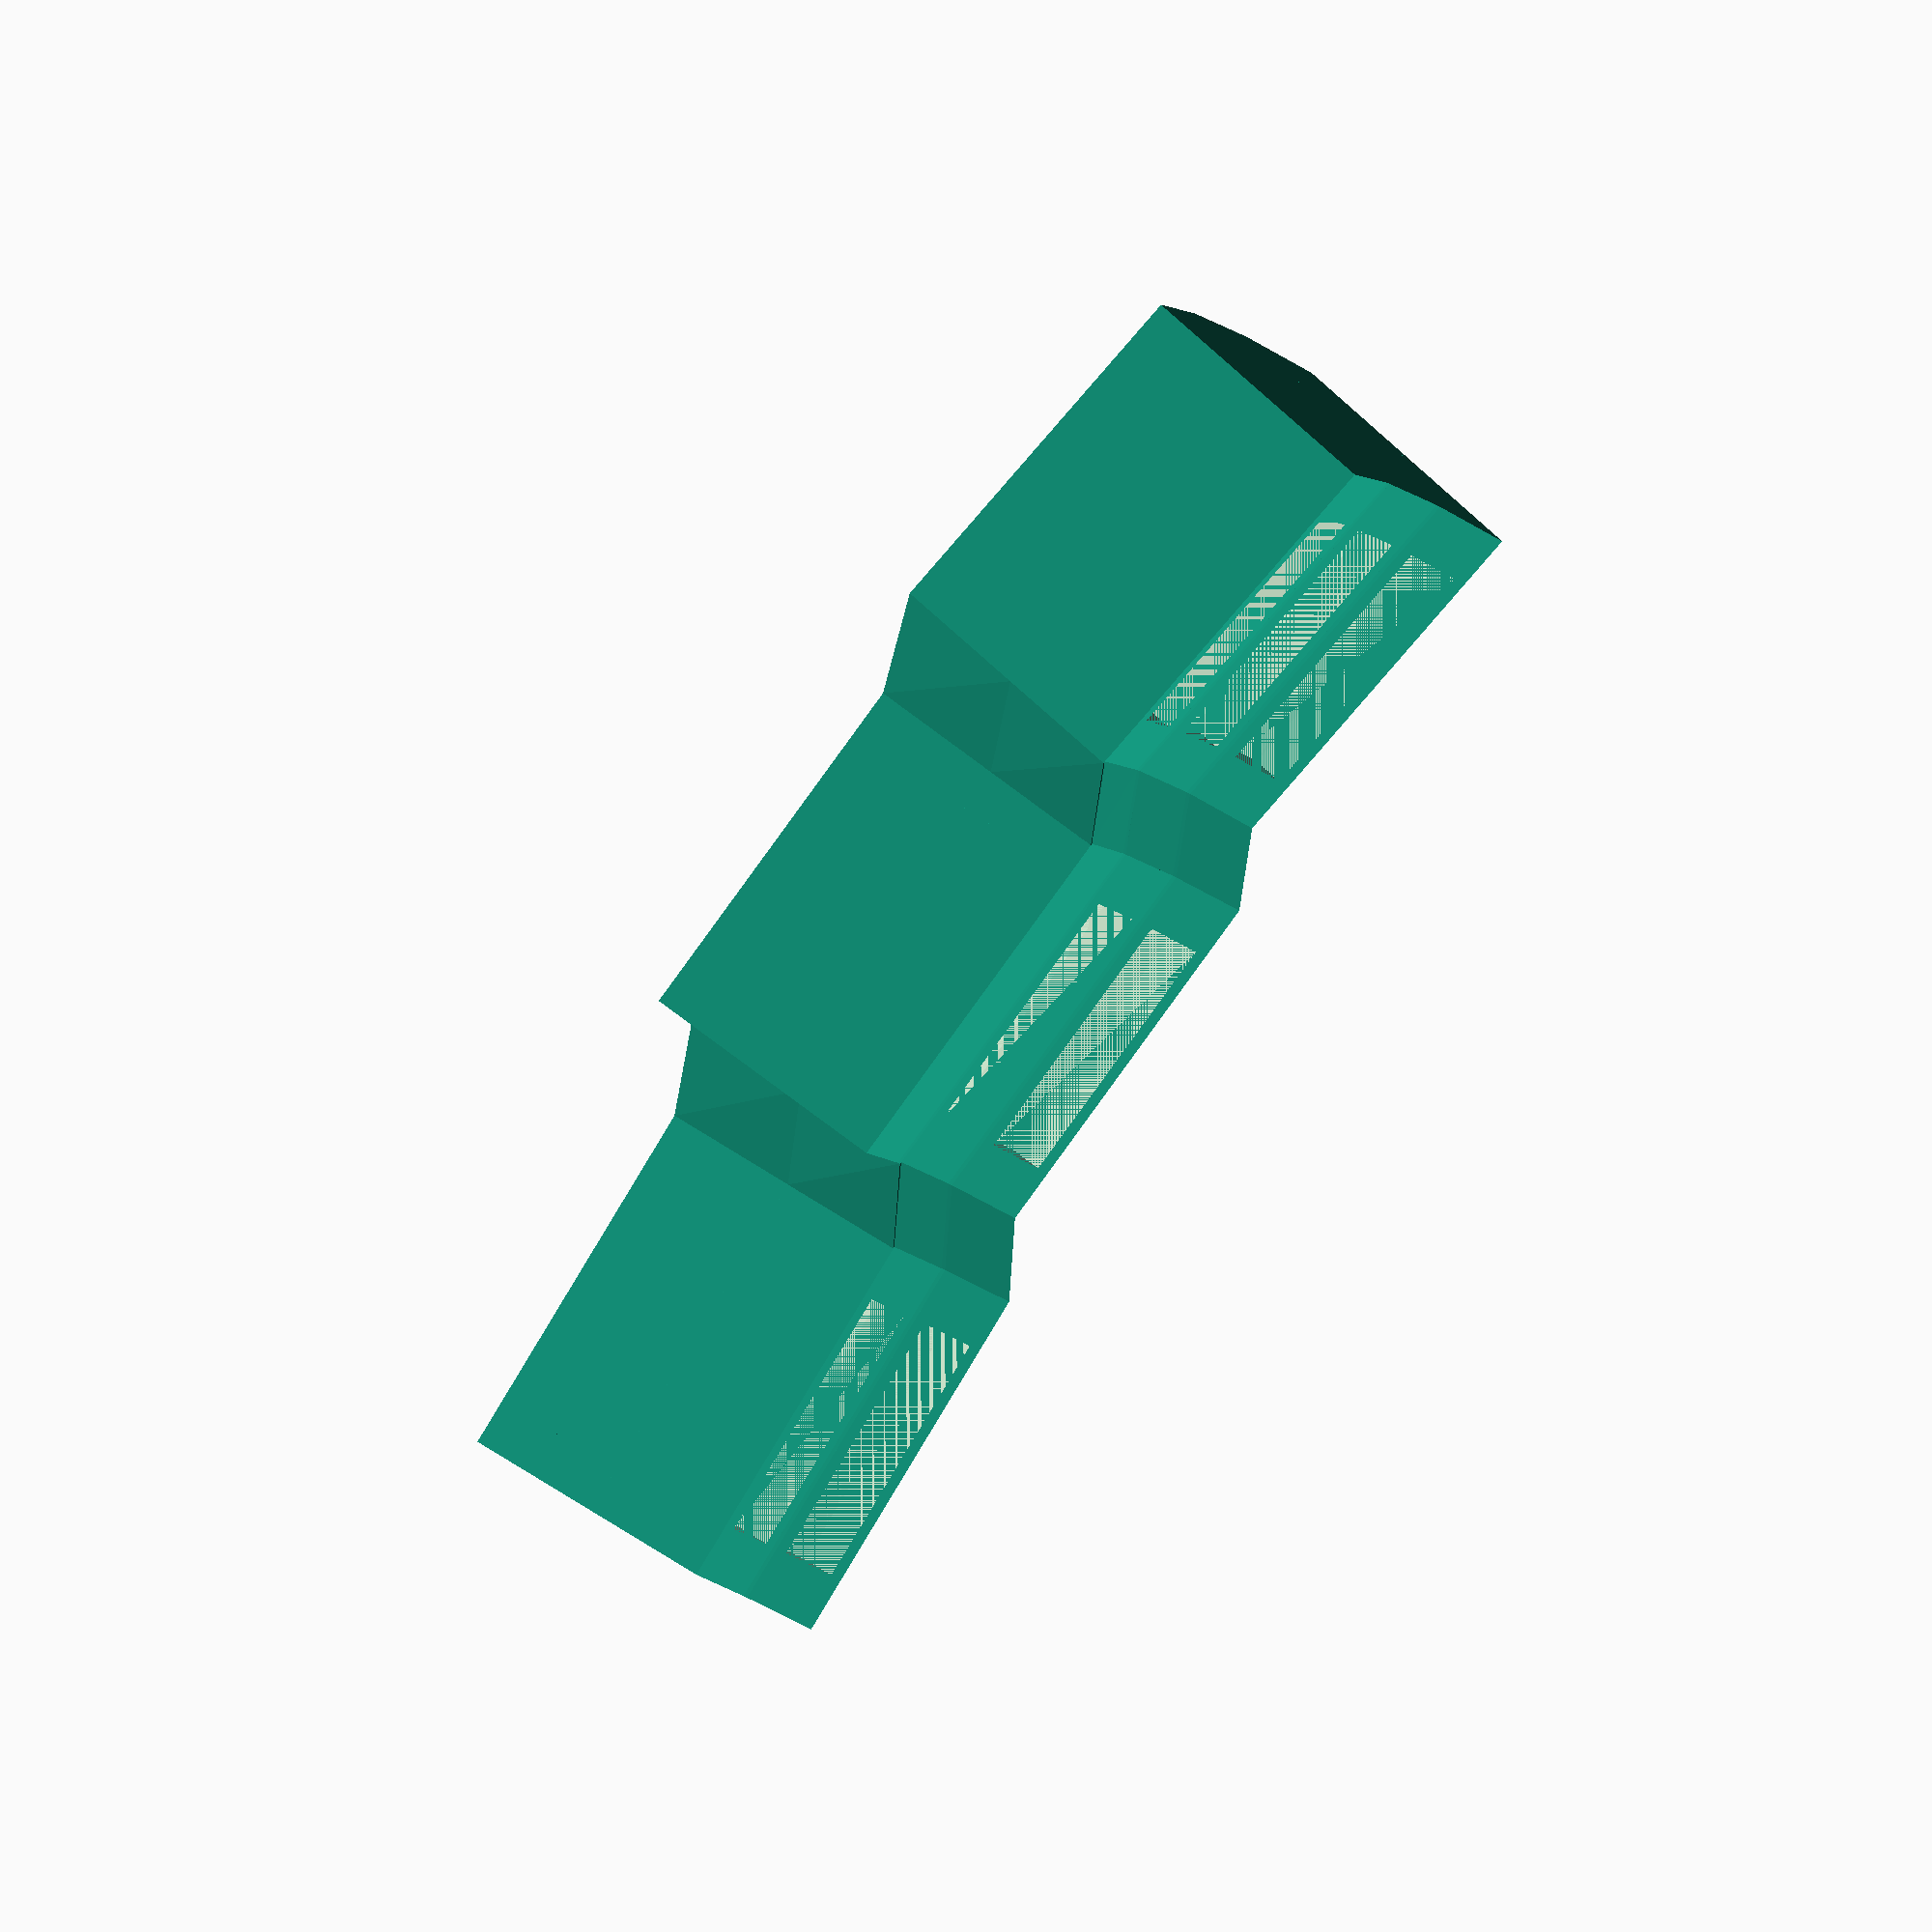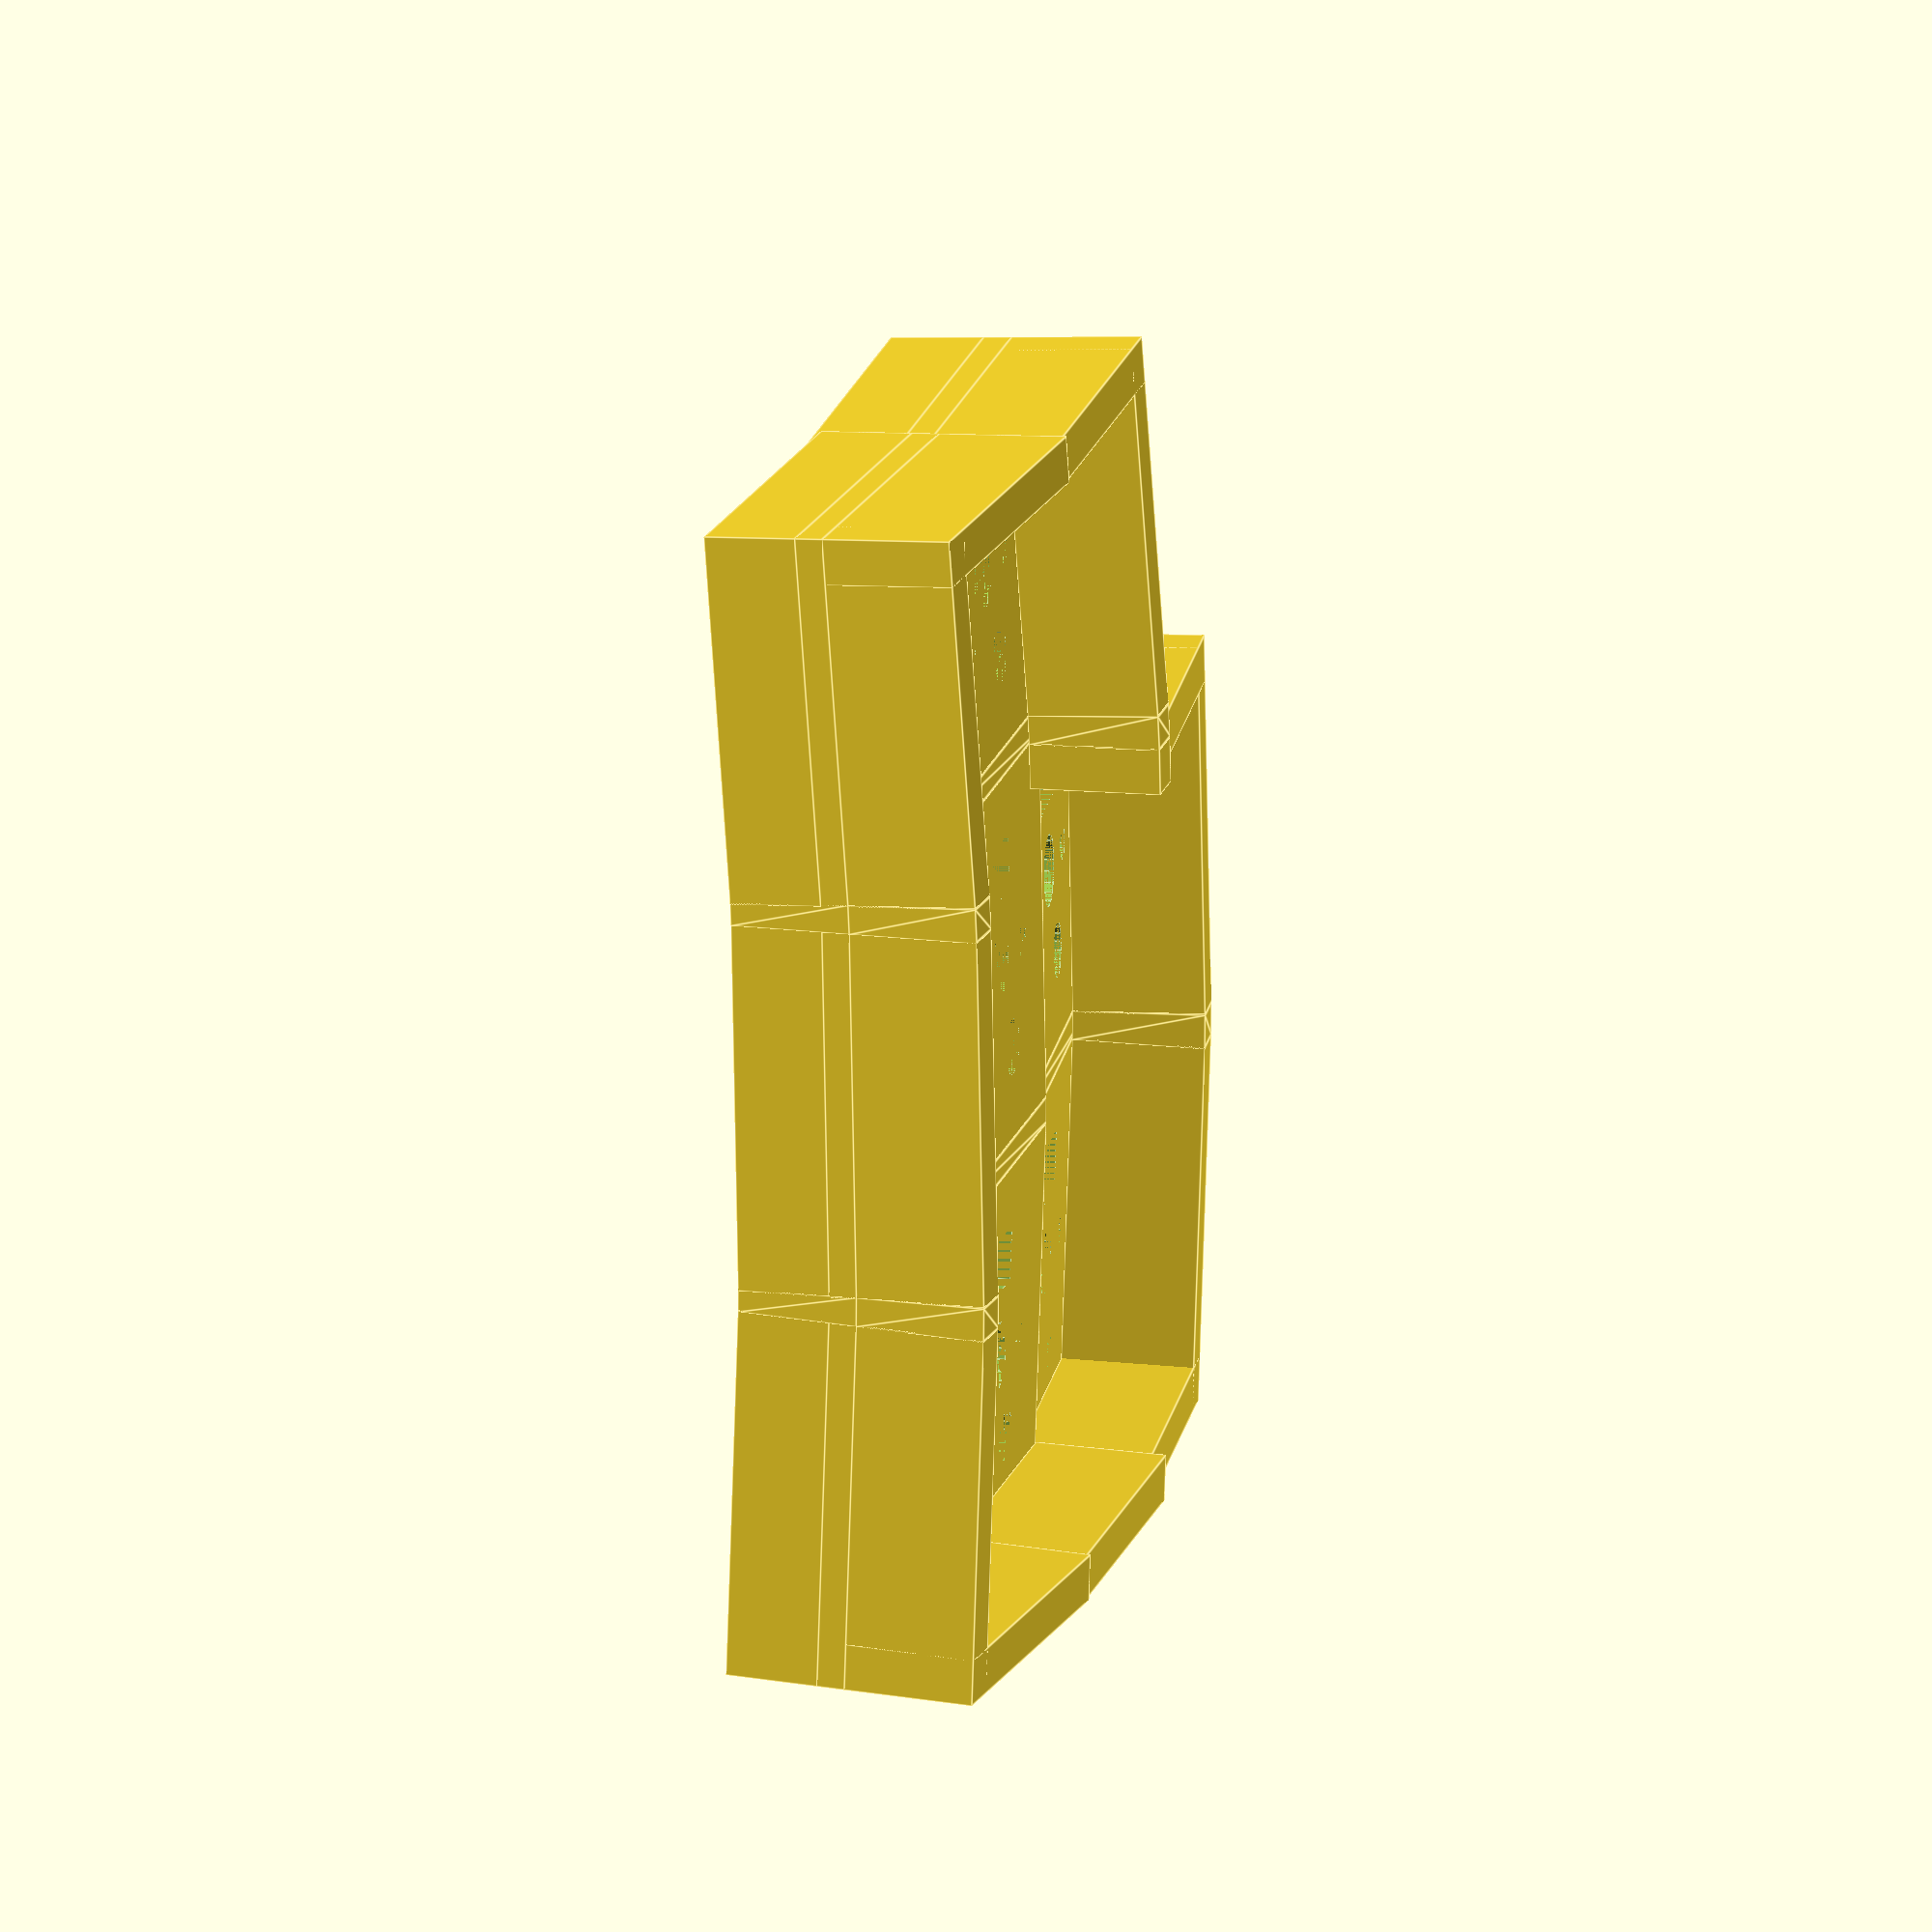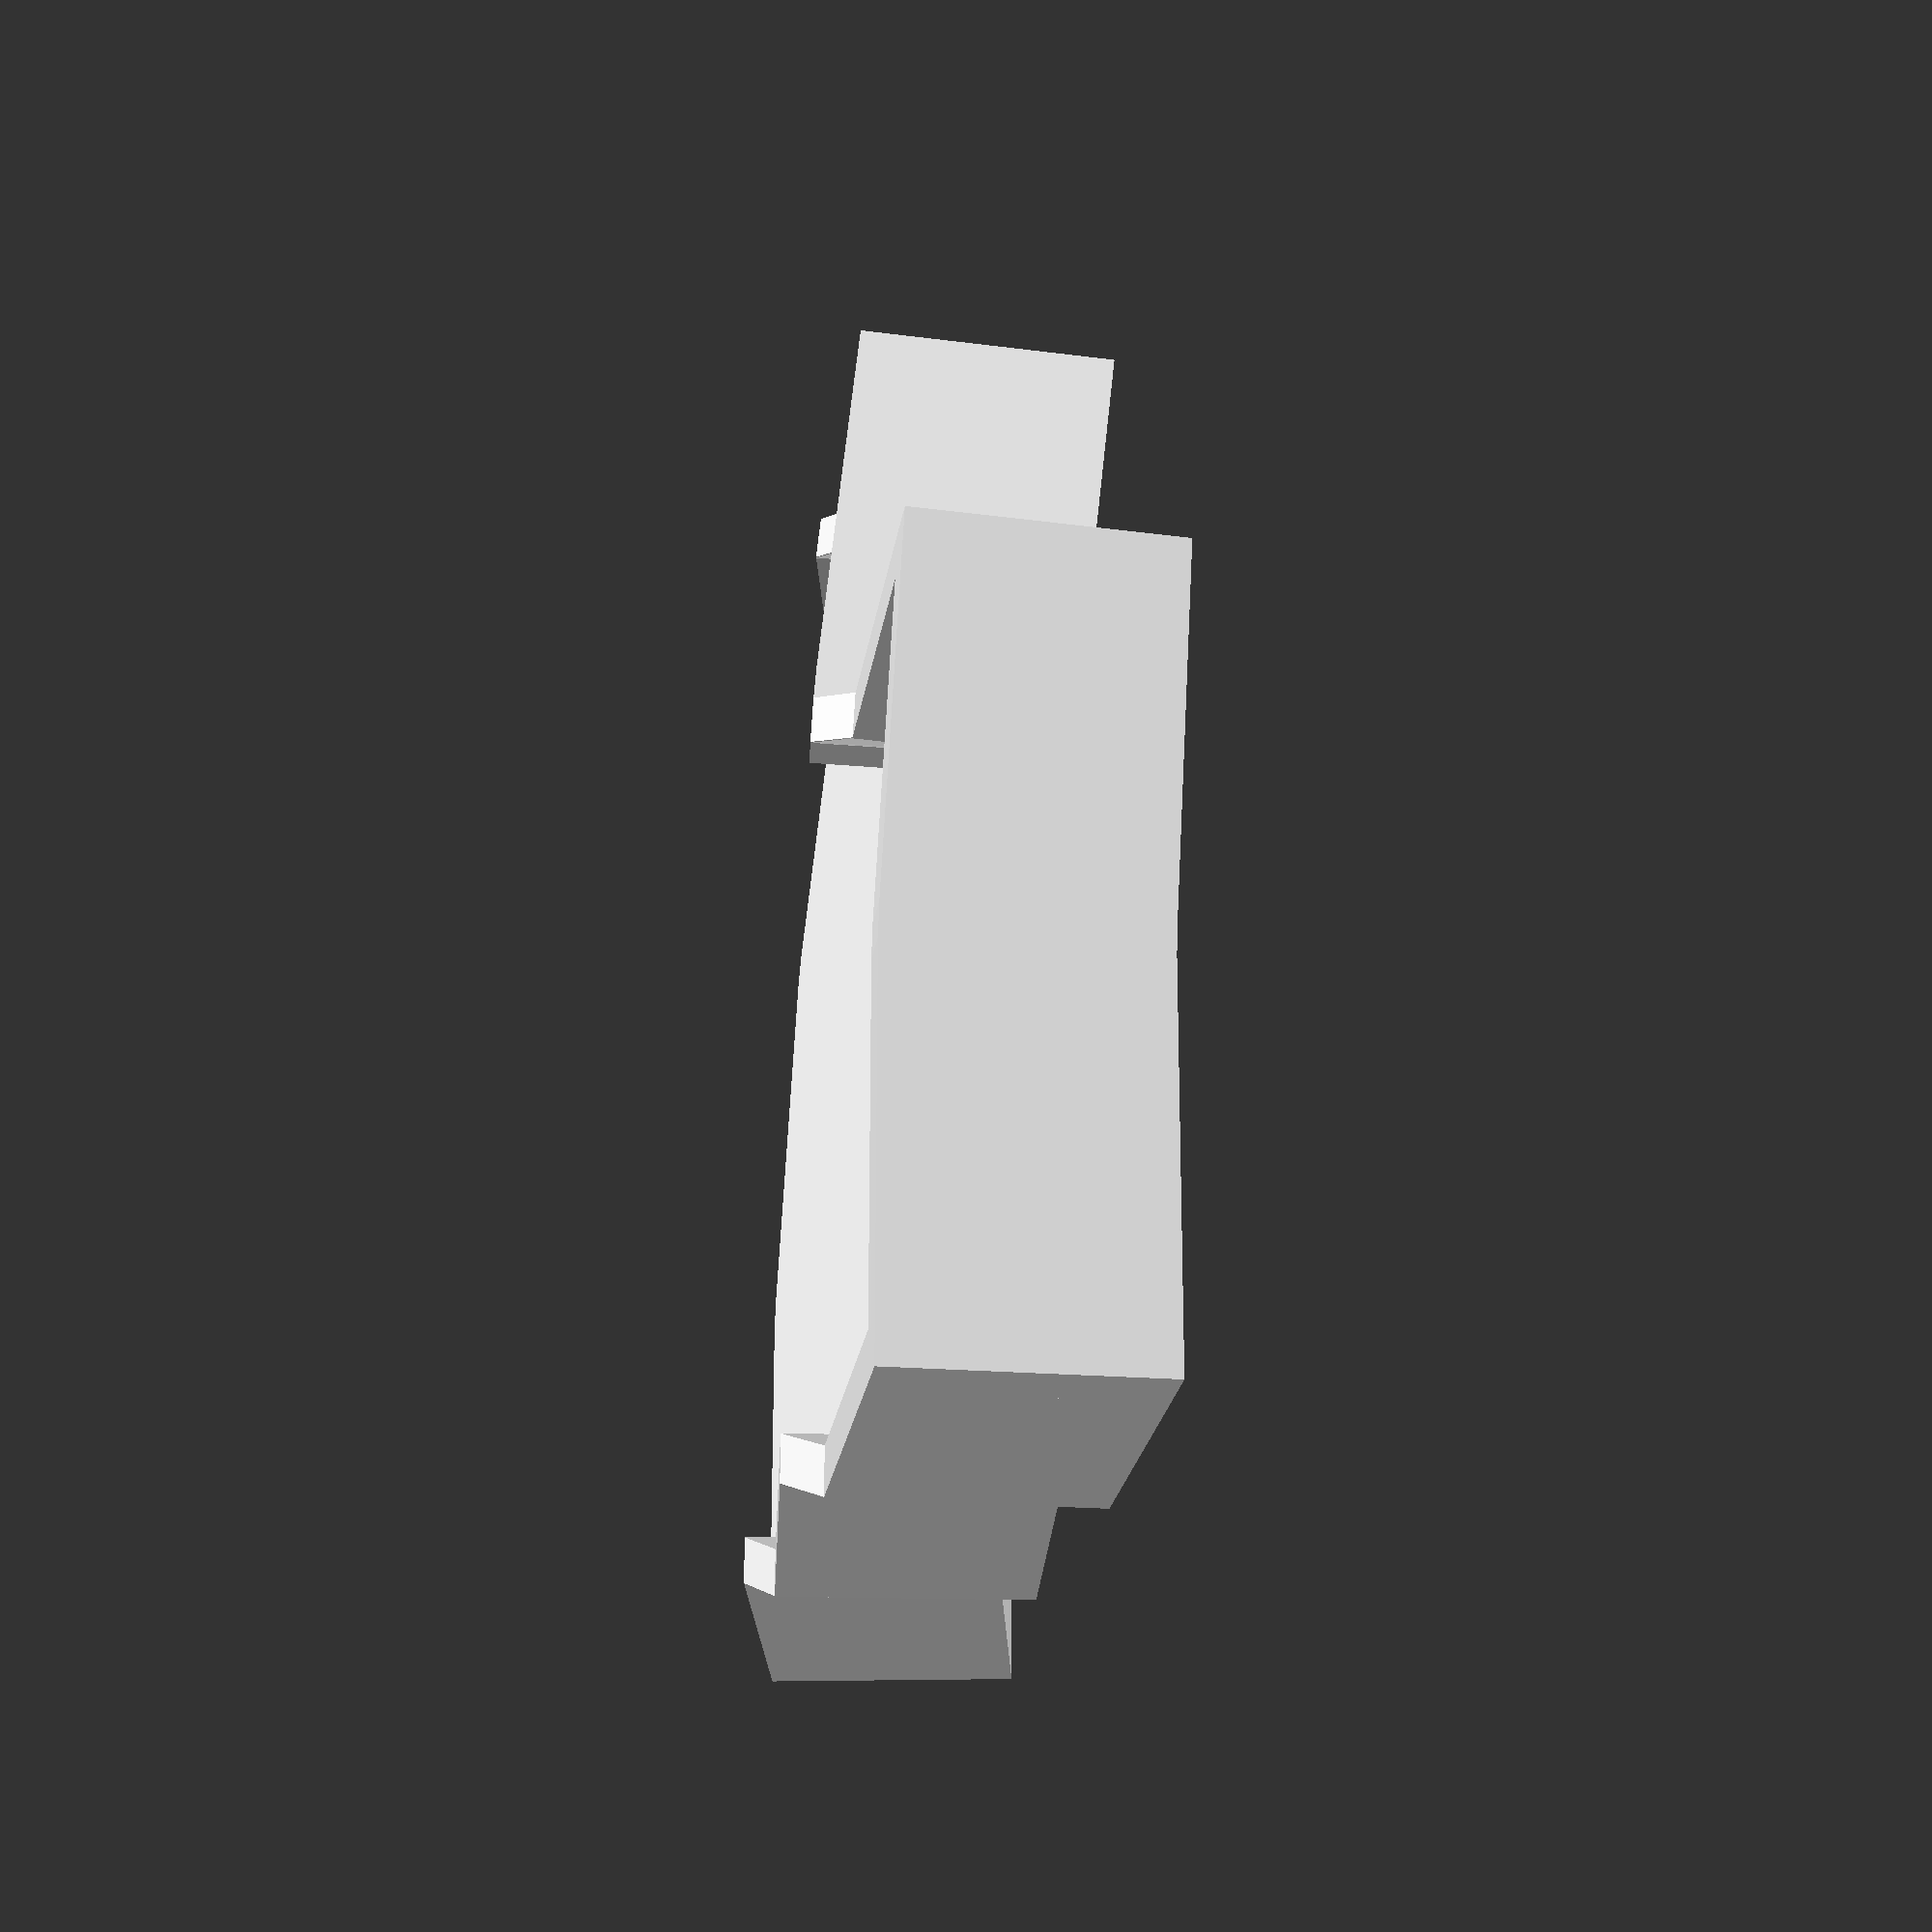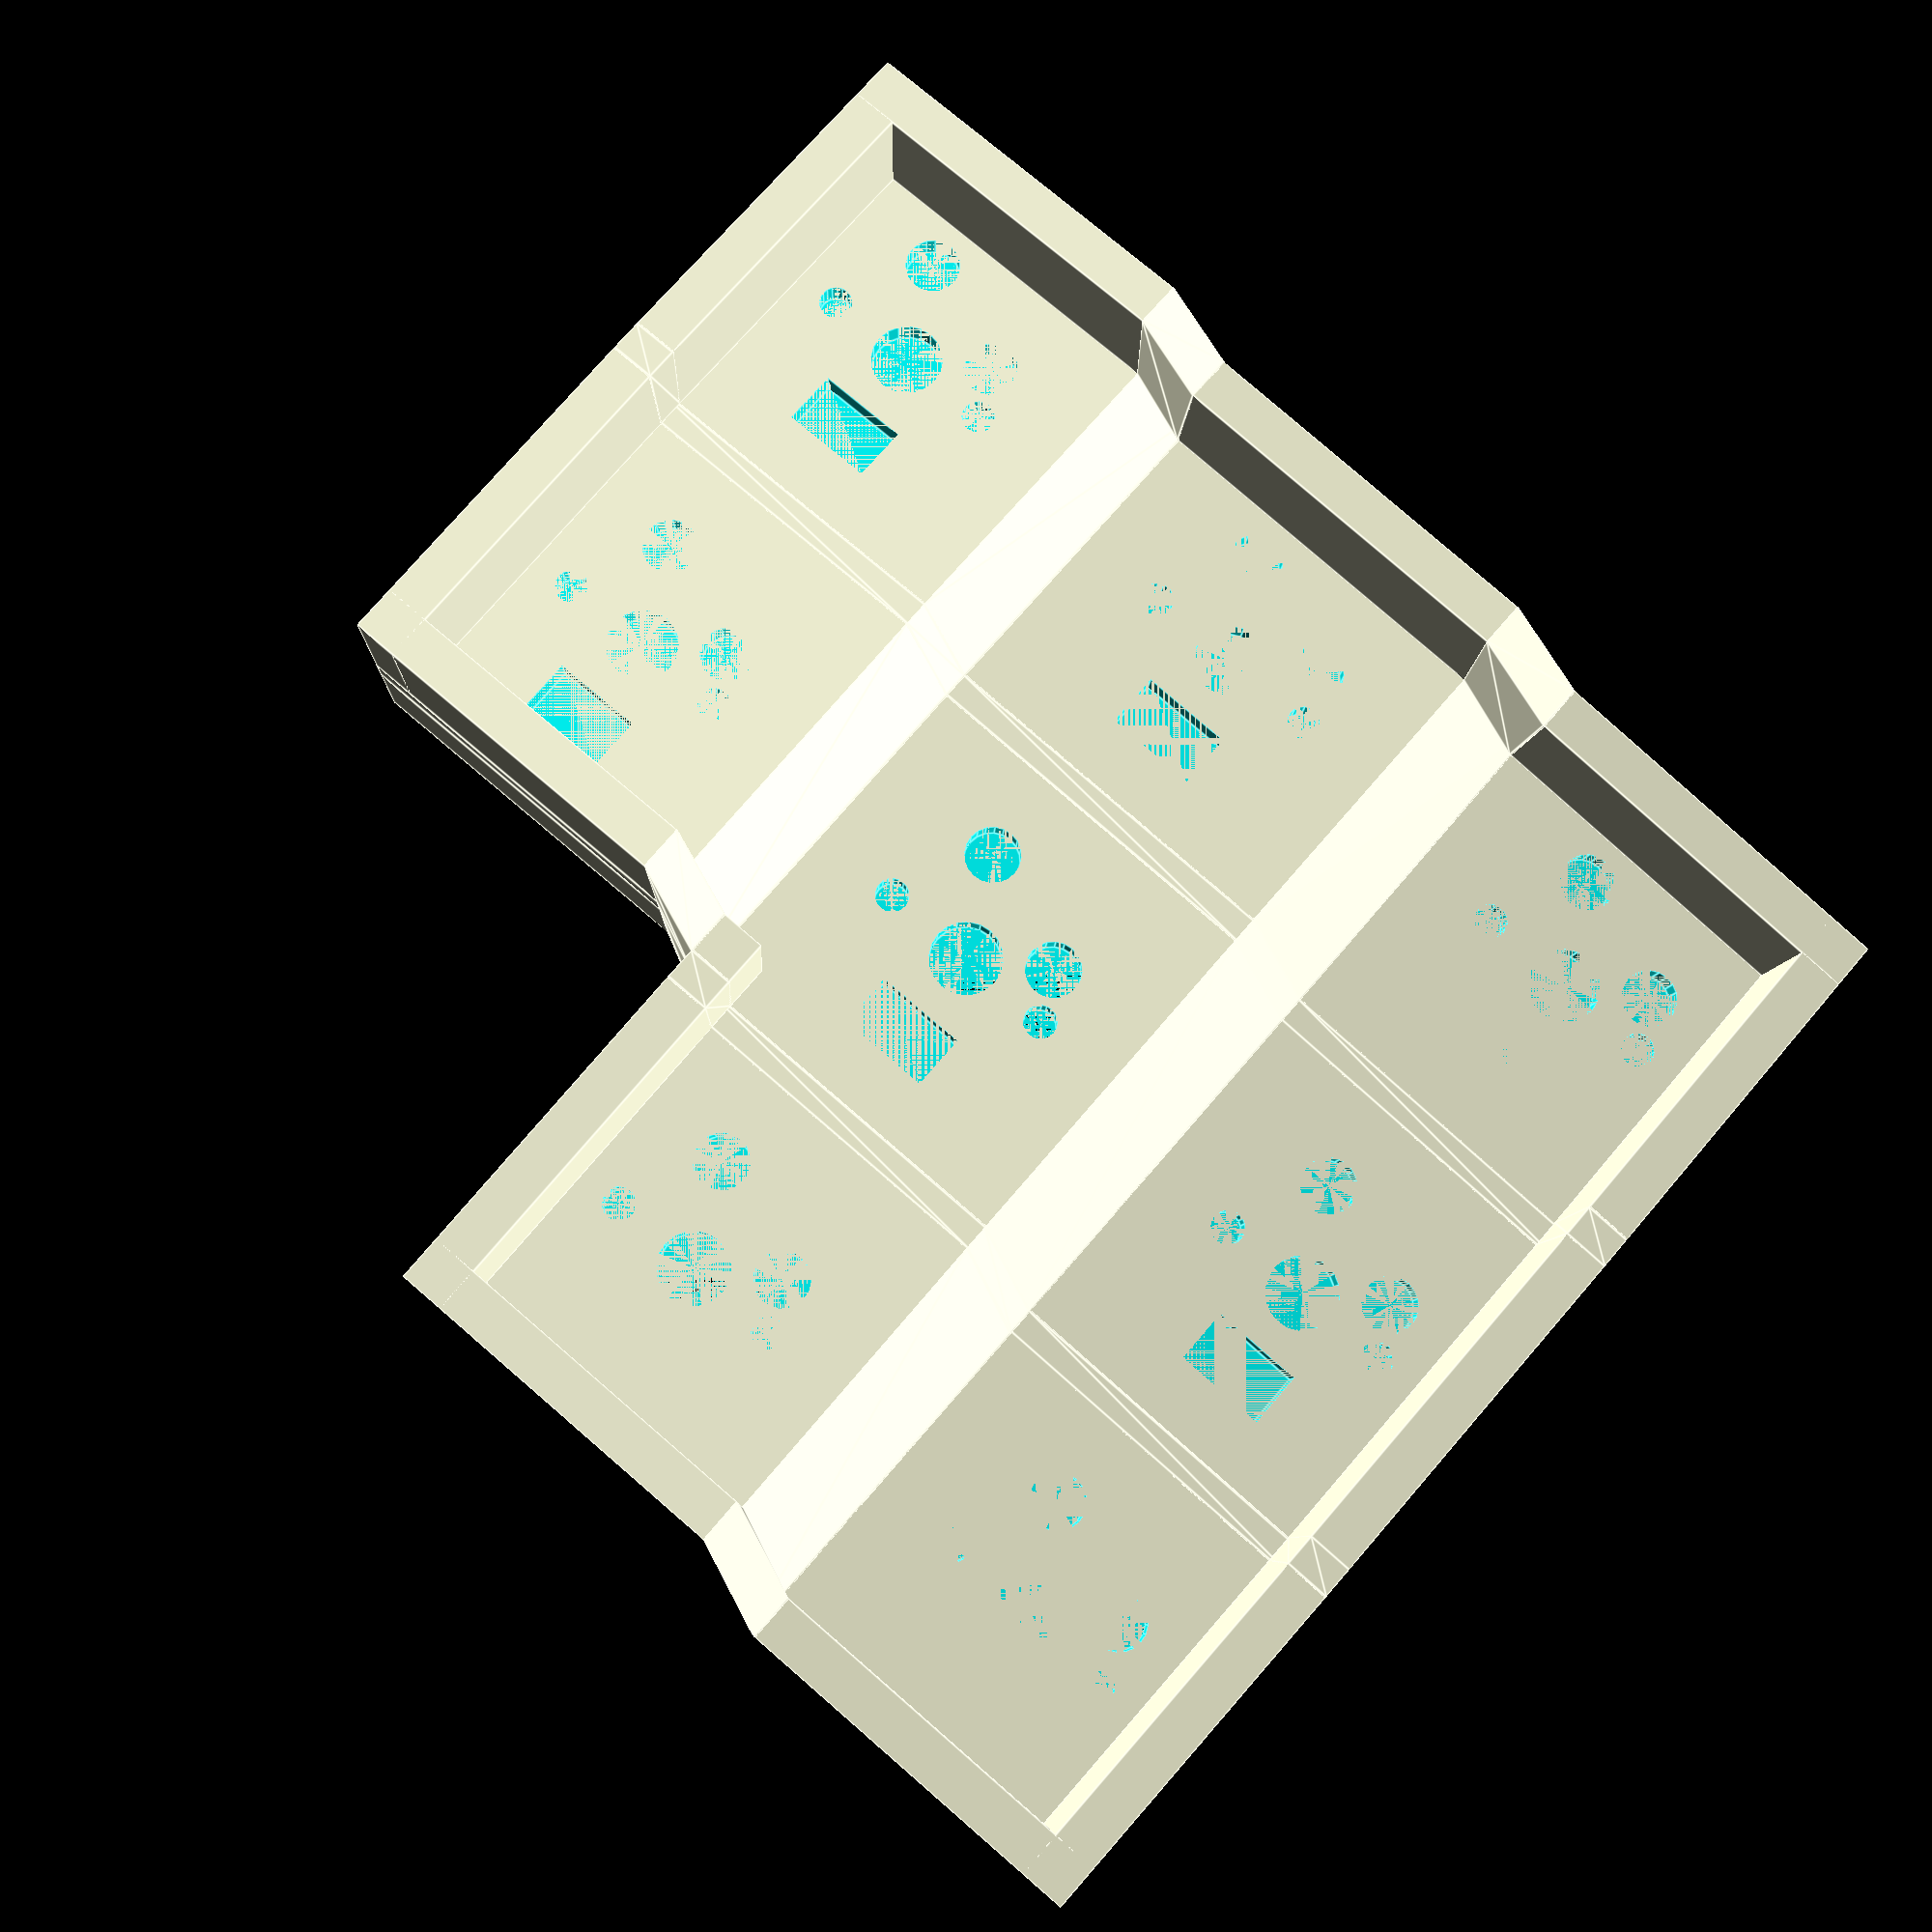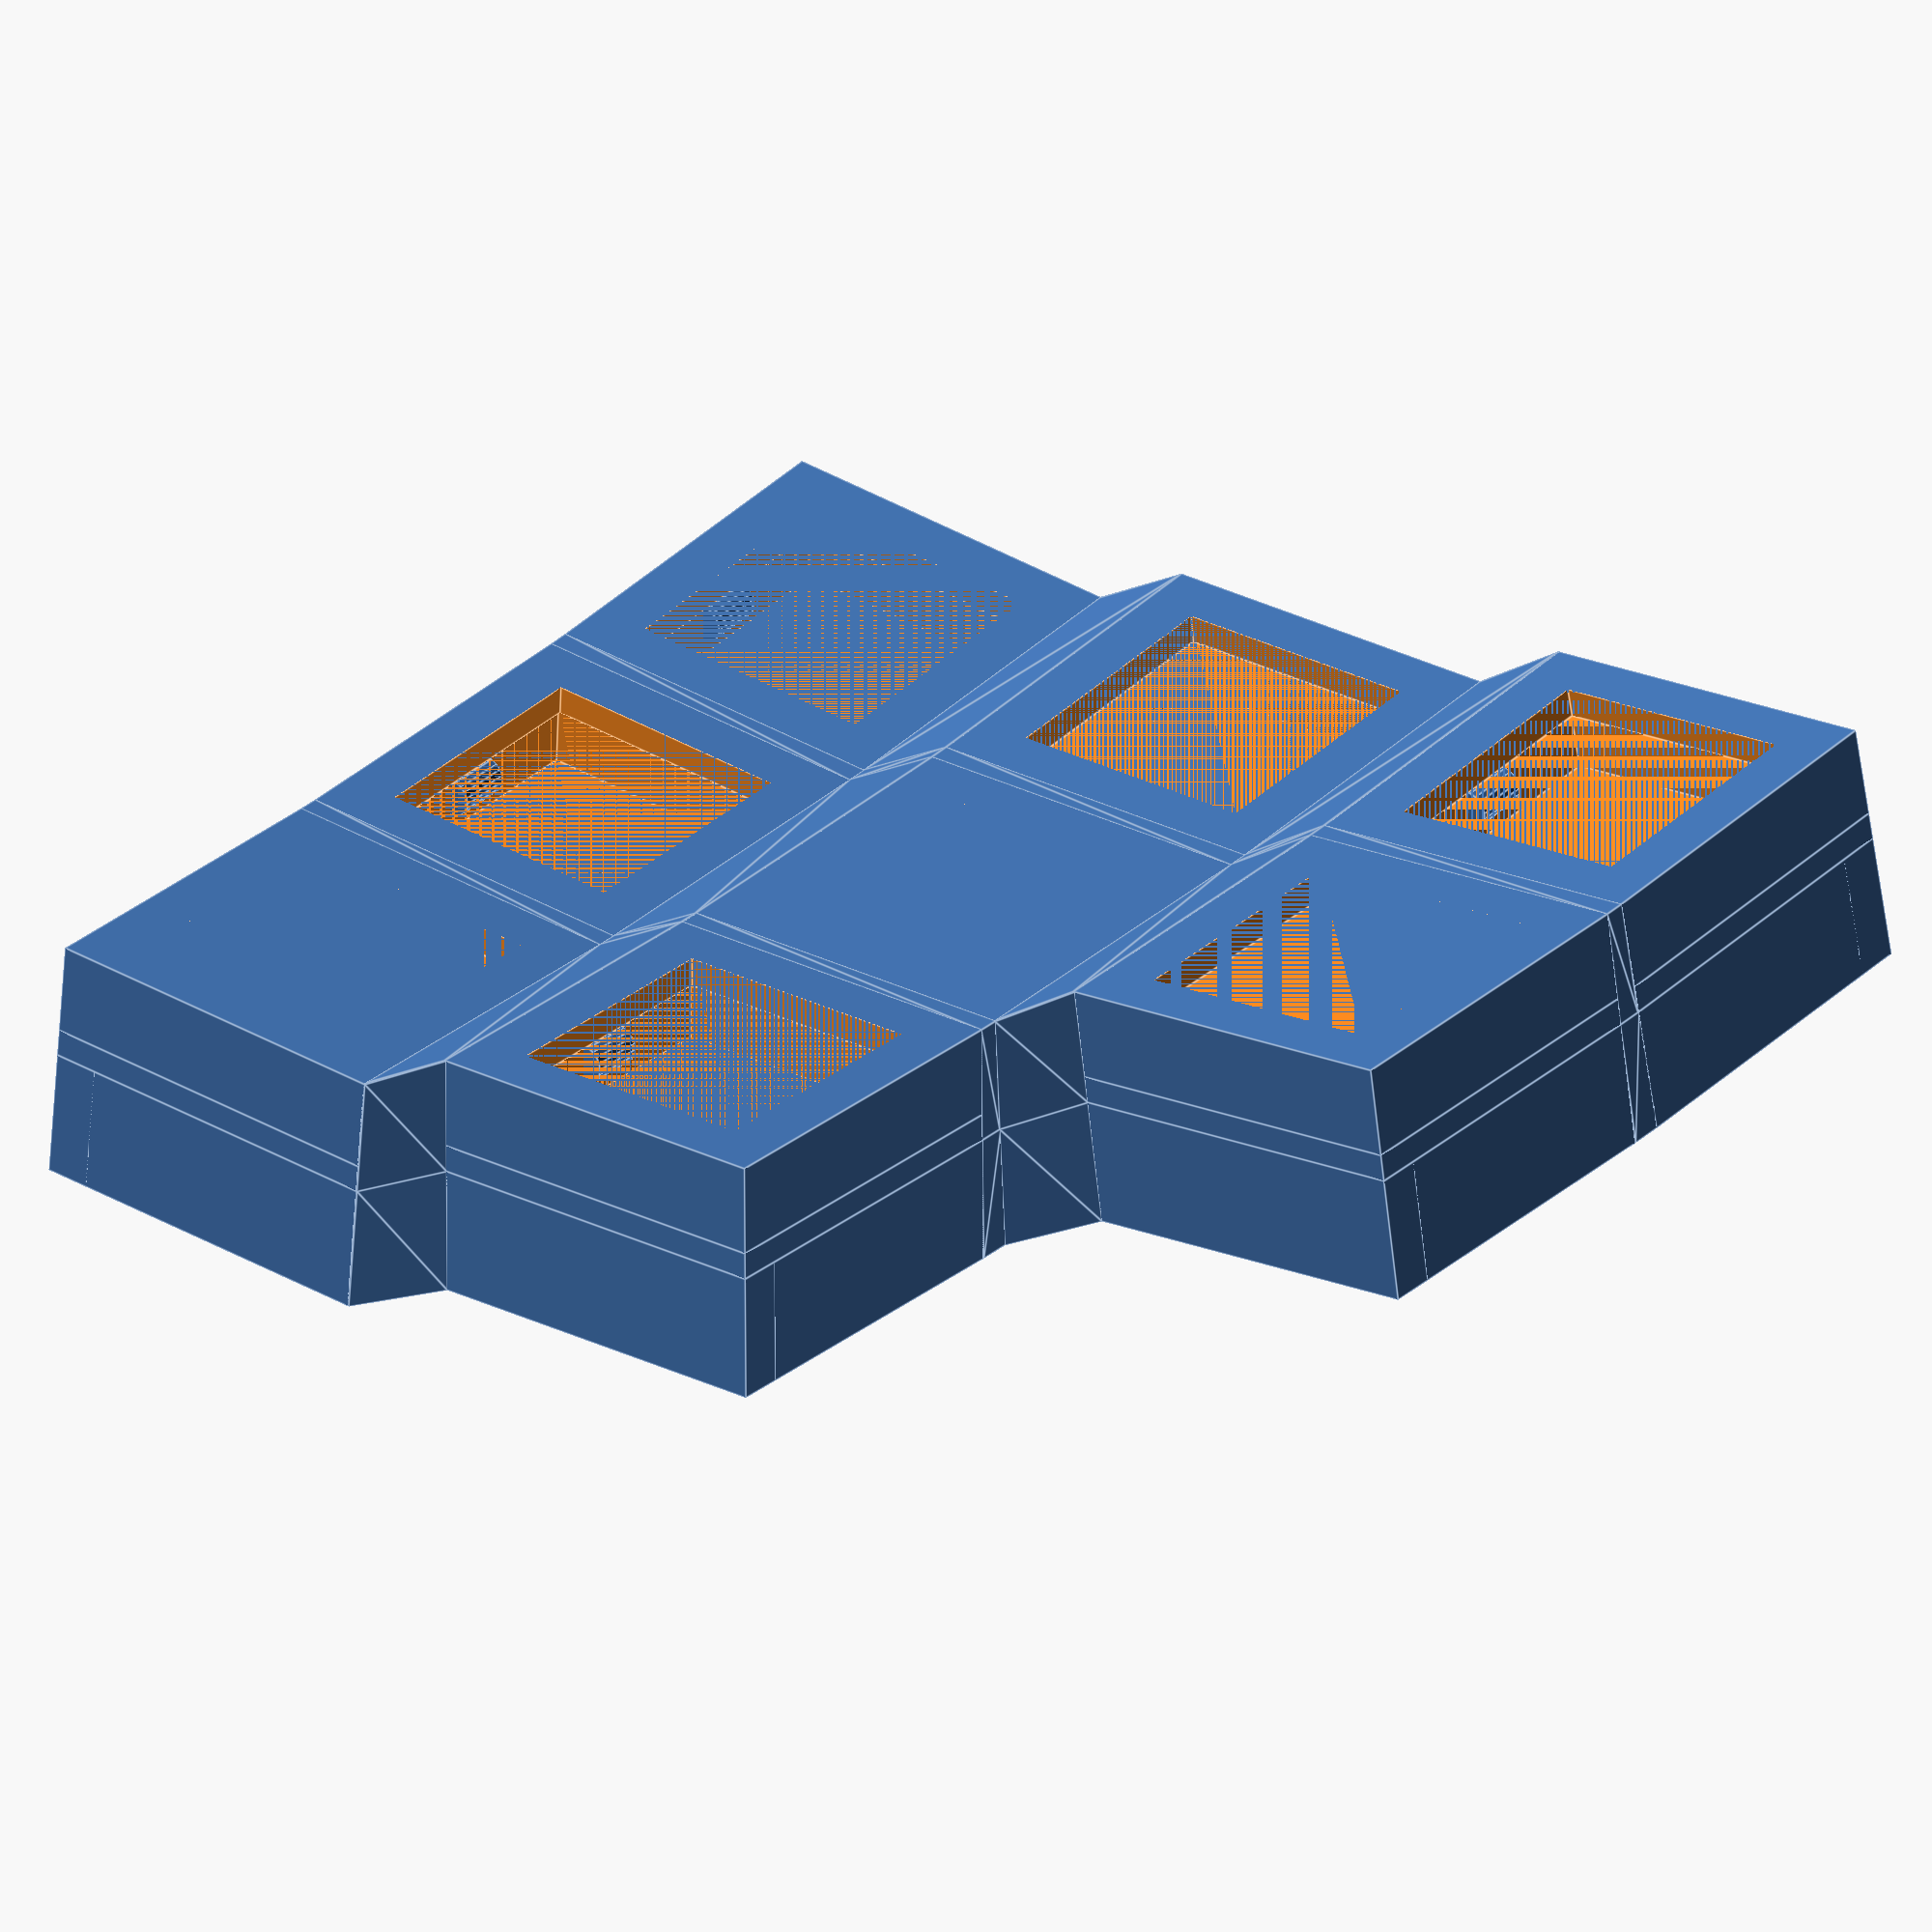
<openscad>
smallsmallvalue = 0.1;
// util functions
function valueor(value,orvalue) = is_undef(value) ? orvalue : value; 
function valueor_cap(value, cap) = is_undef(value) ? cap : (value>cap ? cap : value);
function valueor_lowcap(value, cap) = is_undef(value) ? cap : (value<cap ? cap : value);

// Switch type specific definitions 
MxSwitchType = 0;
MxHotswapSwitchType = 1;

// MX
MxSwitchHoleHolder = [14,14,1.6];
MxSwitchHoleExt = [15,15,5-1.6];
MxSwitchPinRadius = 1.1;
MxSwitchPinSize = 3;
MxSwitchHoleHeight = MxSwitchHoleHolder[2]+MxSwitchHoleExt[2];
MxSwitchHeight = 10 ;
MxSwitchMinWallh = 5;

// MX HOTSWAP 
MxHotswapPlateHeight = 1.5;
MxHotswapSwitchHoleHeight = MxSwitchHoleHeight+MxHotswapPlateHeight;
MxHotswapSwitchMinWallh = 5;

// kb specific util functions
function switchtype_or(switchtype) = 
switchtype == MxSwitchType || switchtype == MxHotswapSwitchType ? switchtype : MxSwitchType;
function switchtype_check(switchtype) = is_undef(switchtype) ? MxSwitchType : switchtype_or(switchtype);
function key_holder_clearence(switchtype) = 
    switchtype == MxSwitchType ? MxSwitchHoleExt 
    : switchtype == MxHotswapSwitchType ? MxSwitchHoleExt
    : MxSwitchHoleExt;

function key_holder_height(switchtype) = switchtype == MxSwitchType ? MxSwitchHoleHeight 
    : switchtype == MxHotswapSwitchType ? MxHotswapSwitchHoleHeight
    : MxSwitchHoleHeight;

function min_wallh(switchtype) = 
    switchtype == MxSwitchType ? MxSwitchMinWallh 
    : switchtype == MxHotswapSwitchType ? MxHotswapSwitchMinWallh
    : MxSwitchMinWallh;

// cap wall thickness
function wallt_normalize(wallt,capsize, keyholderclearence) = valueor_cap(wallt, (capsize - keyholderclearence)/2);
function wallh_normalize(switchtype, wallh) = valueor_lowcap(wallh, min_wallh(switchtype));

// matrix functions
// get rown of keyswitch in same row different column
function translateRownToCol(rown, coln, colhome, coldefhome, homeval) = rown + valueor(colhome[coln],coldefhome) - homeval;
function getKey(matrix, rows, cols, rown, coln) = coln < 0 || coln >= cols || rown < 0 || rown >= rows ? true : (!valueor(matrix[rown][coln],true));
function getRelativeKey(matrix, rows, cols, colhome, coldefhome, rown, coln, rowoff, coloff) = getKey(matrix, rows, cols, translateRownToCol(rown, coln+coloff, colhome, coldefhome, valueor(colhome[coln],coldefhome))+rowoff, coln+coloff);

// walls modules

module generateKeyHolderCornerWalls(capsize, wallh, xw, yw, lf, rf, rb, lb){
    xt = capsize[0]-xw;
    yt = capsize[1]-yw;
    size = [xw,yw,wallh];
    translate([0,0,-wallh]){
        if(valueor(lf,false)){
            cube(size);
        }
        if(valueor(rf,false)){
            translate([xt,0,0])
            cube(size);
        }
        if(valueor(rb,false)){
            translate([xt,yt,0])
            cube(size);
        }
        if(valueor(lb,false)){
            translate([0,yt,0])
            cube(size);
        }
    }
}
module generateKeyHolderFlatWalls(capsize,  wallh, xw, yw, rwall, lwall, fwall, bwall){
    xt = capsize[0]-xw;
    yt = capsize[1]-yw;
    translate([0,0,-wallh]) {
        if(valueor(rwall,false)){
            translate([xt,0,0])
            cube([xw,capsize[1],wallh]);
        }
        if(valueor(lwall,false)){
            cube([xw,capsize[1],wallh]);
        }
        if(valueor(fwall,false)){
            cube([capsize[0],yw,wallh]);
        }
        if(valueor(bwall,false)){
            translate([0,yt,0])
            cube([capsize[0],yw,wallh]);
        }
    }
}

module __generateKeyHolderWalls(capsize, keyholderheight, keyholderclearence, wallh, wallt, rwall, lwall, fwall, bwall, lfwall, rfwall, rbwall, lbwall){
    xw = wallt_normalize(wallt, capsize[0], keyholderclearence[0]); 
    yw = wallt_normalize(wallt, capsize[1], keyholderclearence[1]);
    translate([0,0,-keyholderheight]){
        generateKeyHolderFlatWalls(capsize, wallh, xw, yw, rwall, lwall, fwall, bwall);
        generateKeyHolderCornerWalls(capsize, wallh, xw, yw, lfwall, rfwall, rbwall, lbwall);
    }
}
module generateKeyHolderWalls(switchtype, capsize, wallh, wallt, rwall, lwall, fwall, bwall, lfwall, rfwall, rbwall, lbwall){
    __generateKeyHolderWalls(capsize = capsize, keyholderheight = key_holder_height(switchtype), keyholderclearence = key_holder_clearence(switchtype)
    , wallh = wallh, wallt = wallt, rwall = rwall, lwall = lwall, fwall = fwall, bwall = bwall, lfwall = lfwall, rfwall = rfwall, rbwall = rbwall, lbwall = lbwall);
}

module KeyHolderWallAdapterPart(capsize, wallh, xw, yw) {
    translate([0,0,-wallh]){
        if(!is_undef(xw)){
            cube([xw,smallsmallvalue, wallh]);
        }
        if(!is_undef(yw)){
            cube([smallsmallvalue,yw, wallh]);
        }
    }
}
module __generateKeyHolderWallAdapter(capsize, keyholderclearence, keyholderheight, wallh, wallt, fl,fr,rf,rb,br,bl,lb,lf){
    xw = wallt_normalize(wallt, capsize[0], keyholderclearence[0]); 
    yw = wallt_normalize(wallt, capsize[1], keyholderclearence[1]);
    fbxt = capsize[0]-xw; // front-to-back x translate
    fbyt = capsize[1]-smallsmallvalue; // front-to-back y translate
    lrxt = capsize[0]-smallsmallvalue; // left-to-right x translate
    lryt = capsize[1]-yw; // left-to-right y translate
    translate([0,0,-capsize[2]-keyholderheight]){
        //front
        {
            if(fl) KeyHolderWallAdapterPart(capsize, wallh, xw = xw);
            if(fr) translate([fbxt,0,0]) KeyHolderWallAdapterPart(capsize, wallh, xw = xw);
        }
        //back
        translate([0,fbyt,0]){
            if(bl) KeyHolderWallAdapterPart(capsize, wallh, xw = xw);
            if(br) translate([fbxt,0,0]) KeyHolderWallAdapterPart(capsize, wallh, xw = xw);
        }
        // left
        {
            if(lf) KeyHolderWallAdapterPart(capsize, wallh, yw = yw);
            if(lb) translate([0,lryt,0]) KeyHolderWallAdapterPart(capsize, wallh, yw = yw);
        }
        // right
        translate([lrxt, 0, 0]){
            if(rf) KeyHolderWallAdapterPart(capsize, wallh, yw = yw);
            if(rb) translate([0,lryt,0]) KeyHolderWallAdapterPart(capsize, wallh, yw = yw);
        }
    }
}
module generateKeyHolderWallAdapter(switchtype, capsize, wallh, wallt, fl,fr,rf,rb,br,bl,lb,lf){
    __generateKeyHolderWallAdapter(capsize = capsize, 
    keyholderclearence = key_holder_clearence(switchtype),
    keyholderheight = key_holder_height(switchtype),
    , wallh = wallh, wallt = wallt, fl = fl, fr = fr, rf = rf, rb = rb, br = br, bl = bl, lb = lb, lf = lf);
}

// mx modules
module generateMxSwitchPin() {
    difference(){
        rotate([-90,0,0])
            cylinder(r=MxSwitchPinRadius,h=MxSwitchPinSize,$fn=20);
        translate([-MxSwitchPinRadius,0,-MxSwitchPinRadius]) cube([MxSwitchPinRadius,MxSwitchPinSize,MxSwitchPinRadius*2]);
    }
}
module generateMxKeyHolder(capsize, wallh, wallt, rwall, lwall, fwall, bwall, lfwall, rfwall, rbwall, lbwall){
    union(){
        translate([0,0,-MxSwitchHoleHeight])
        union(){
        // switch holder
            difference(){
                union(){
                    cube([capsize[0],capsize[1],MxSwitchHoleHeight]);
                }
                union(){
                    translate([(capsize[0]-MxSwitchHoleExt[0])/2, (capsize[1]-MxSwitchHoleExt[1])/2, 0])
                        cube(MxSwitchHoleExt);
                    translate([(capsize[0]-MxSwitchHoleHolder[0])/2,(capsize[1]-MxSwitchHoleHolder[1])/2,MxSwitchHoleExt[2]]) cube(MxSwitchHoleHolder);
                }
            }
            // switch holder pins
            translate([0,0,1])
            union(){
                // todo: calculate how much up do we need to shift the Pin, for now a whole radius(thats approximatelly right)
                translate([(capsize[0]-MxSwitchHoleExt[0])/2,(capsize[1]-MxSwitchPinSize)/2,MxSwitchPinRadius])
                    generateMxSwitchPin();
                translate([(capsize[0]-MxSwitchHoleExt[0])/2+MxSwitchHoleExt[0],(capsize[1]-MxSwitchPinSize)/2,MxSwitchPinRadius])
                    rotate([0,180,0])
                    generateMxSwitchPin();
            }
        }
    }
}
module generateMxHotswapKeyHolder(capsize, wallh, wallt, rwall, lwall, fwall, bwall, lfwall, rfwall, rbwall, lbwall){
    generateMxKeyHolder(capsize, wallh, wallt, rwall, lwall, fwall, bwall, lfwall, rfwall, rbwall, lbwall);
    MxHotswapPlateSize = [capsize[0],capsize[1],MxHotswapPlateHeight];
    PlateXCenter = MxHotswapPlateSize[0]/2;
    PlateYCenter = MxHotswapPlateSize[1]/2;
    CenterHoleRad = 1.95;
    MountHoleRad = 0.9;
    PinHoleRad = 1.5;
    GridStep = 1.27;
    MountPinStepOff = 4;
    LedX = 5;
    LedY = 3;
    translate([0,0,-MxSwitchHoleHeight]){
        translate([0,0,-MxHotswapPlateSize[2]])
        difference(){
            // plate
            cube(MxHotswapPlateSize);
            // pins holes
            // center mount
            translate([PlateXCenter,PlateYCenter,0])
            cylinder(r=CenterHoleRad,h=MxHotswapPlateSize[2],$fn=20);
            //left mount
            translate([PlateXCenter-MountPinStepOff*GridStep,PlateYCenter,0])
            cylinder(r=MountHoleRad,h=MxHotswapPlateSize[2],$fn=20);
            //right mount
            translate([PlateXCenter+MountPinStepOff*GridStep,PlateYCenter,0])
            cylinder(r=MountHoleRad,h=MxHotswapPlateSize[2],$fn=20);
            
            // left pin
            translate([PlateXCenter-3*GridStep,PlateYCenter+2*GridStep,0])
            cylinder(r=PinHoleRad,h=MxHotswapPlateSize[2],$fn=20);
            // left pin
            translate([PlateXCenter+2*GridStep,PlateYCenter+4*GridStep,0])
            cylinder(r=PinHoleRad,h=MxHotswapPlateSize[2],$fn=20);

            // led 
            translate([PlateXCenter-LedX/2, PlateYCenter-4*GridStep-LedY/2,0])
            cube([LedX, LedY, MxHotswapPlateSize[2]]);
        }
    }
}

// keyHolder modules
module __translateKeyHolder(capsize, i, rown, coln, colsrot, colsdefrot, sdefrot, reverse) {
    if(reverse){
        if(rown>i){
            colrot = valueor(colsrot[coln], colsdefrot);
            rot = valueor(colrot[rown-1], sdefrot);
            rotate(-rot) /*pad*/ 
            translate([0,-capsize[1],0])
            __translateKeyHolder(capsize, i, rown-1, coln, colsrot, colsdefrot, sdefrot, reverse) children();
        }else{
            children();
        }
    }
    else
    {
        if(i < rown){
            colrot = valueor(colsrot[coln], colsdefrot);
            rot = valueor(colrot[i-1], sdefrot);
            translate([0,capsize[1],0])
            /*pad*/ rotate(rot)
            __translateKeyHolder(capsize, i+1, rown, coln, colsrot, colsdefrot, sdefrot, reverse) children();
        }else{
            children();
        }
    }
}
module translateKeyHolder(capsize, rown, coln, colsrot, colsdefrot, sdefrot, reverse){
    __translateKeyHolder(capsize, 0, rown, coln, colsrot, colsdefrot, sdefrot, reverse) children();
}

module generateKeyHolder(switchtype, capsize, wallh, wallt, rwall, lwall, fwall, bwall, lfwall, rfwall, rbwall, lbwall){
    translate([0,0,-capsize[2]]){
        swt = switchtype_check(switchtype);
        if(swt == MxSwitchType) generateMxKeyHolder(capsize, wallh, wallt, rwall, lwall, fwall, bwall, lfwall, rfwall, rbwall, lbwall);
        if(swt == MxHotswapSwitchType) generateMxHotswapKeyHolder(capsize, wallh, wallt, rwall, lwall, fwall, bwall, lfwall, rfwall, rbwall, lbwall);

        generateKeyHolderWalls(switchtype, capsize 
            , wallh, wallt, rwall, lwall, fwall, bwall, lfwall, rfwall, rbwall, lbwall);
    }
}
module keyHolderAdapterPart(height) cube([smallsmallvalue, smallsmallvalue, height]);
module generateKeyHolderAdapter(switchtype, capsize, fl, fr, br, bl){
    height = key_holder_height(switchtype);
    translate([0,0,-height-capsize[2]])
    union(){
        if(fl){
            keyHolderAdapterPart(height);
        }
        if(fr){
            translate([capsize[0]-smallsmallvalue,0,0])
            keyHolderAdapterPart(height);
        }
        if(br){
            translate([capsize[0]-smallsmallvalue,capsize[1]-smallsmallvalue,0])
            keyHolderAdapterPart(height);
        }
        if(bl){
            translate([0,capsize[1]-smallsmallvalue,0])
            keyHolderAdapterPart(height);
        }
    }
}

// Matrix Column modules
module __translateSwitchMatrixCol(capsize, i,coln,pad,defpad,rrot,rdefrot, reverse){
    if(valueor(reverse,false)){
        if(coln>i){
            p = valueor(pad[coln-1], defpad);
            r = valueor(rrot[coln-1], rdefrot);
            rotate(-r) translate(-p) 
            translate([-capsize[0],0,0])
            __translateSwitchMatrixCol(capsize, i, coln-1, pad, defpad, rrot, rdefrot, reverse) 
            children();
        }else{
            children();
        }
    }
    else
    {
        if(i < coln){
            p = valueor(pad[i], defpad);
            r = valueor(rrot[i], rdefrot);
            translate([capsize[0],0,0]) 
            translate(p) rotate(r) __translateSwitchMatrixCol(capsize, i+1,coln,pad,defpad,rrot,rdefrot,reverse) children();
        }else{
            children();
        }
    }
}
module translateSwitchMatrixCol(capsize, coln,pad,defpad,rrot,rdefrot, reverse){
    __translateSwitchMatrixCol(capsize, 0,coln,pad,defpad,rrot,rdefrot, reverse) children();
}

module generateSwitchMatrixColAdapter(switchtype, capsize, wallh, wallt, rows, cols, coln,matrix, pad, defpad,rrot,rdefrot, colsrot, colsdefrot, sdefrot, colhome, coldefhome){
    if(coln > 0){
        homeval = valueor(colhome[coln],coldefhome);
        lhomeval = valueor(colhome[coln-1],coldefhome);
        for(rown=[0:1:rows-1]) {
            if(valueor(matrix[rown][coln],true)) {
                // left 
                lcoln = coln-1;
                lrown = translateRownToCol(rown, lcoln, colhome, coldefhome, homeval);
                lwall = getKey(matrix, rows, cols, lrown, lcoln);
                
                // left front
                lfcoln = coln-1;
                lfrown = translateRownToCol(rown-1, lfcoln, colhome, coldefhome, homeval);
                lfwall = getKey(matrix, rows, cols, lfrown, lfcoln);

                // front
                fcoln = coln;
                frown = rown-1;
                fwall = getKey(matrix, rows, cols, frown, fcoln);

                // back
                bcoln = coln;
                brown = rown+1;
                bwall = getKey(matrix, rows, cols, brown, bcoln);

                // left back
                lbcoln = coln-1;
                lbrown = translateRownToCol(rown+1,lbcoln, colhome, coldefhome, homeval);
                lbwall = getKey(matrix, rows, cols, lbrown, lbcoln);
                
                // surface connector
                if(!lwall){
                    hull(){
                        translateKeyHolder(capsize, lhomeval, lcoln, colsrot, colsdefrot, sdefrot, true) translateKeyHolder(capsize, lrown, lcoln, colsrot, colsdefrot, sdefrot)
                            generateKeyHolderAdapter(switchtype, capsize, true, false, false, true);
                        translateSwitchMatrixCol(capsize, coln, pad, defpad, rrot, rdefrot,true) translateSwitchMatrixCol(capsize, lcoln, pad, defpad, rrot, rdefrot)
                            translateKeyHolder(capsize, homeval, coln, colsrot, colsdefrot, sdefrot, true) translateKeyHolder(capsize, rown, coln, colsrot, colsdefrot, sdefrot)
                                generateKeyHolderAdapter(switchtype, capsize, false, true, true, false);
                    }
                }
                // surface corner connector
                if(!lwall && !lfwall && !fwall){
                    hull(){
                        union(){
                        translateKeyHolder(capsize, lhomeval, lcoln, colsrot, colsdefrot, sdefrot, true) translateKeyHolder(capsize, lrown, lcoln, colsrot, colsdefrot, sdefrot)
                            generateKeyHolderAdapter(switchtype, capsize, true, false, false, false);
                        translateKeyHolder(capsize, lhomeval, lfcoln, colsrot, colsdefrot, sdefrot, true) translateKeyHolder(capsize, lfrown, lfcoln, colsrot, colsdefrot, sdefrot)
                            generateKeyHolderAdapter(switchtype, capsize, false, false, false, true);
                            };

                        translateSwitchMatrixCol(capsize, coln, pad, defpad, rrot, rdefrot,true) translateSwitchMatrixCol(capsize, lcoln, pad, defpad, rrot, rdefrot) 
                        union(){
                            translateKeyHolder(capsize, homeval, coln, colsrot, colsdefrot, sdefrot, true) translateKeyHolder(capsize, rown, coln, colsrot, colsdefrot, sdefrot)
                                generateKeyHolderAdapter(switchtype, capsize, false, true, false, false);
                            translateKeyHolder(capsize, homeval, fcoln, colsrot, colsdefrot, sdefrot, true) translateKeyHolder(capsize, frown, fcoln, colsrot, colsdefrot, sdefrot)
                                generateKeyHolderAdapter(switchtype, capsize, false, false, true, false);
                        }
                    }
                }
                // front wall connector
                if((fwall || lfwall) && !lwall){
                    hull(){
                        translateKeyHolder(capsize, lhomeval, lcoln, colsrot, colsdefrot, sdefrot, true) translateKeyHolder(capsize, lrown, lcoln, colsrot, colsdefrot, sdefrot)
                            generateKeyHolderWallAdapter(switchtype, capsize, wallh, wallt, lf=true);
                        translateSwitchMatrixCol(capsize, coln, pad, defpad, rrot, rdefrot,true) translateSwitchMatrixCol(capsize, lcoln, pad, defpad, rrot, rdefrot)
                            translateKeyHolder(capsize, homeval, coln, colsrot, colsdefrot, sdefrot, true) translateKeyHolder(capsize, rown, coln, colsrot, colsdefrot, sdefrot)
                                generateKeyHolderWallAdapter(switchtype, capsize, wallh, wallt, rf=true);
                    }
                }
                if((bwall || lbwall) && !lwall){
                    hull(){
                        translateKeyHolder(capsize, lhomeval, lcoln, colsrot, colsdefrot, sdefrot, true) translateKeyHolder(capsize, lrown, lcoln, colsrot, colsdefrot, sdefrot)
                            generateKeyHolderWallAdapter(switchtype, capsize, wallh, wallt, lb=true);
                        translateSwitchMatrixCol(capsize, coln, pad, defpad, rrot, rdefrot,true) translateSwitchMatrixCol(capsize, lcoln, pad, defpad, rrot, rdefrot)
                            translateKeyHolder(capsize, homeval, coln, colsrot, colsdefrot, sdefrot, true) translateKeyHolder(capsize, rown, coln, colsrot, colsdefrot, sdefrot)
                                generateKeyHolderWallAdapter(switchtype, capsize, wallh, wallt, rb=true);
                    }
                }

            }
        }
    }
}

module generateSwitchMatrixCol(switchtype, capsize, wallh, wallt, rows, cols, coln,matrix, colsrot, colsdefrot, sdefrot, colhome, coldefhome){
    homeval = valueor(colhome[coln],coldefhome);
    translateKeyHolder(capsize, homeval, coln, colsrot, colsdefrot, sdefrot, true)
    for(rown=[0:1:rows-1]) {
        rcoln = coln+1;
        lcoln = coln-1;
        rrown = translateRownToCol(rown, rcoln, colhome, coldefhome, homeval);
        lrown = translateRownToCol(rown, lcoln, colhome, coldefhome, homeval);
        brown = rown+1;
        frown = rown-1;
        rwall = getKey(matrix, rows, cols, rrown, rcoln);
        lwall = getKey(matrix, rows, cols, lrown, lcoln);
        fwall = getKey(matrix, rows, cols, frown, coln);
        bwall = getKey(matrix, rows, cols, brown, coln);

        lfwall = !(lwall || fwall) && getKey(matrix, rows, cols, lrown-1, lcoln);
        rfwall = !(rwall || fwall) && getKey(matrix, rows, cols, rrown-1, rcoln);
        rbwall = !(rwall || bwall) && getKey(matrix, rows, cols, rrown+1, rcoln);
        lbwall = !(lwall || bwall) && getKey(matrix, rows, cols, lrown+1, lcoln);
        if(valueor(matrix[rown][coln],true)) {

            translateKeyHolder(capsize, rown, coln, colsrot, colsdefrot, sdefrot)
                generateKeyHolder(switchtype, capsize, wallh,wallt,rwall,lwall,fwall,bwall, lfwall, rfwall, rbwall, lbwall);
        }
        if(rown > 0 && valueor(matrix[rown][coln], true) && valueor(matrix[rown-1][coln],true)){
            hull(){
                translateKeyHolder(capsize, rown, coln, colsrot, colsdefrot, sdefrot)
                    generateKeyHolderAdapter(switchtype, capsize, true, true, false, false);
                translateKeyHolder(capsize, rown-1, coln, colsrot, colsdefrot, sdefrot)
                    generateKeyHolderAdapter(switchtype, capsize, false, false, true, true);
            }
        }
        // walls
        if(rown > 0){
            // lf
            if((lwall || lfwall) && !fwall){
                hull(){
                translateKeyHolder(capsize, rown, coln, colsrot, colsdefrot, sdefrot)
                    generateKeyHolderWallAdapter(switchtype, capsize, wallh,wallt, fl=true);
                translateKeyHolder(capsize, rown-1, coln, colsrot, colsdefrot, sdefrot)
                    generateKeyHolderWallAdapter(switchtype, capsize, wallh,wallt, bl=true);
                }
            }
            if((rwall || rfwall) && !fwall){
                hull(){
                translateKeyHolder(capsize, rown, coln, colsrot, colsdefrot, sdefrot)
                    generateKeyHolderWallAdapter(switchtype, capsize, wallh,wallt, fr=true);
                translateKeyHolder(capsize, rown-1, coln, colsrot, colsdefrot, sdefrot)
                    generateKeyHolderWallAdapter(switchtype, capsize, wallh,wallt, br=true);
                }
            }
        }
    }
}

// generate whole matrix with walls
module generateSwitchMatrix(switchtype, capsize,wallh, lidt,wallt, rows,cols, matrix, homecol, pad, defpad,rrot,rdefrot, colsrot, colsdefrot, sdefrot, colhome, coldefhome){
    wh = wallh_normalize(switchtype, wallh)+valueor_lowcap(lidt,2);
    homecolval = valueor(homecol, 0);
    translateSwitchMatrixCol(capsize, homecolval, pad, defpad, rrot, rdefrot, true)
    for(coln=[0:1:cols-1]){
        translateSwitchMatrixCol(capsize, coln,pad,defpad,rrot,rdefrot) union(){
            if(coln != 0){
                generateSwitchMatrixColAdapter(switchtype, capsize, wh, wallt, rows, cols, coln,matrix,pad, defpad,rrot,rdefrot, colsrot, colsdefrot, sdefrot, colhome, coldefhome);
            }
            generateSwitchMatrixCol(switchtype, capsize, wh, wallt, rows, cols, coln, matrix, colsrot, colsdefrot, sdefrot, colhome, coldefhome);
        }
    }
}


//generateKeyHolder(switchtype = MxHotswapSwitchType, capsize = [20,20,20], wallh = 0, wallt = 0, rwall = rwall, lwall = lwall, fwall = fwall, bwall = bwall, lfwall = lfwall, rfwall = rfwall, rbwall = rbwall, lbwall = lbwall);
///*
generateSwitchMatrix(
switchtype=MxHotswapSwitchType, 
capsize = [20,20,20],
wallh = 5,
wallt = 20,
rows = 3,
cols = 3,
matrix = [
  [true,true, false],
  [true,true],
],
homecol = 1,
pad = [],
defpad = [2,2,2],
rrot = [],
rdefrot = [0,-5,0],
colsrot = [],
colsdefrot = [],
sdefrot = [3, 0,0],
colhome = [],
coldefhome = 1
);
//*/

</openscad>
<views>
elev=282.8 azim=168.1 roll=307.0 proj=o view=wireframe
elev=348.1 azim=184.8 roll=102.9 proj=o view=edges
elev=70.0 azim=133.0 roll=265.9 proj=p view=solid
elev=10.9 azim=319.2 roll=177.8 proj=p view=edges
elev=60.2 azim=38.4 roll=2.2 proj=o view=edges
</views>
